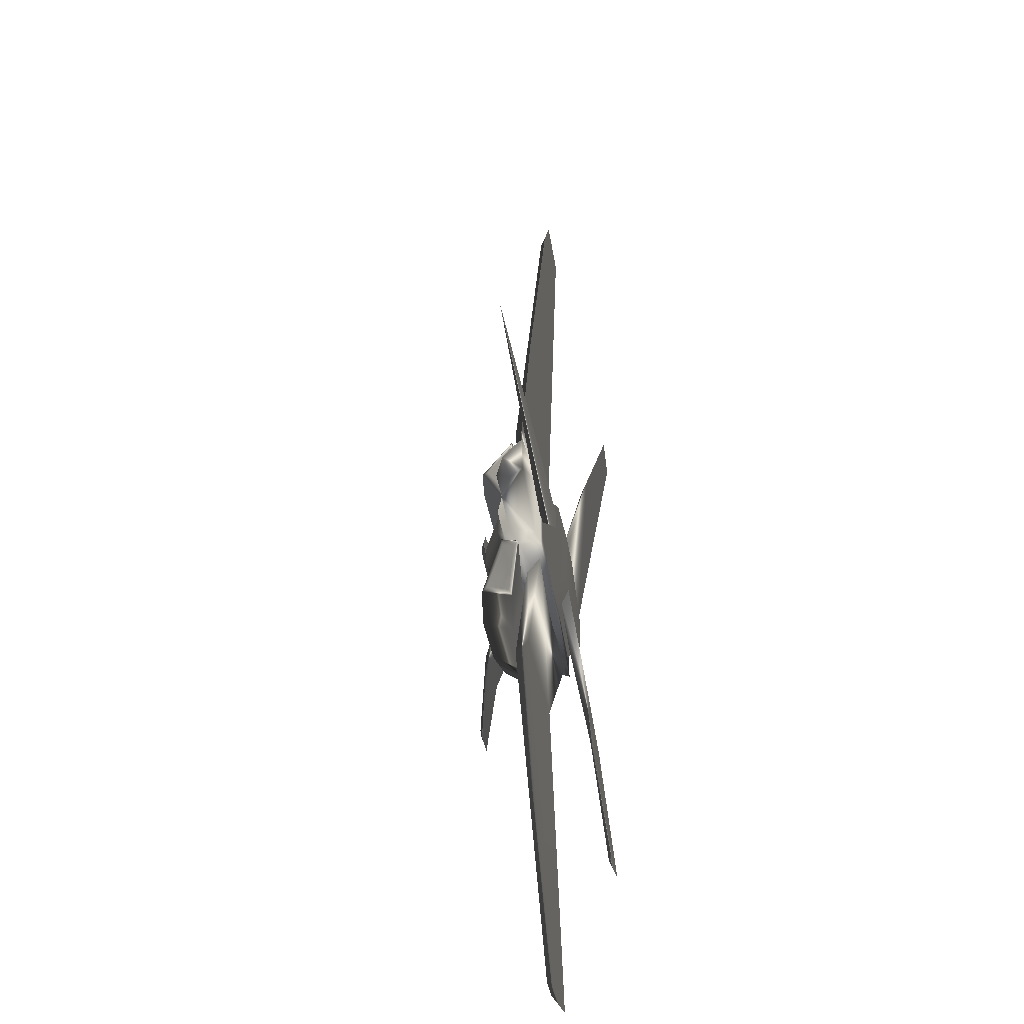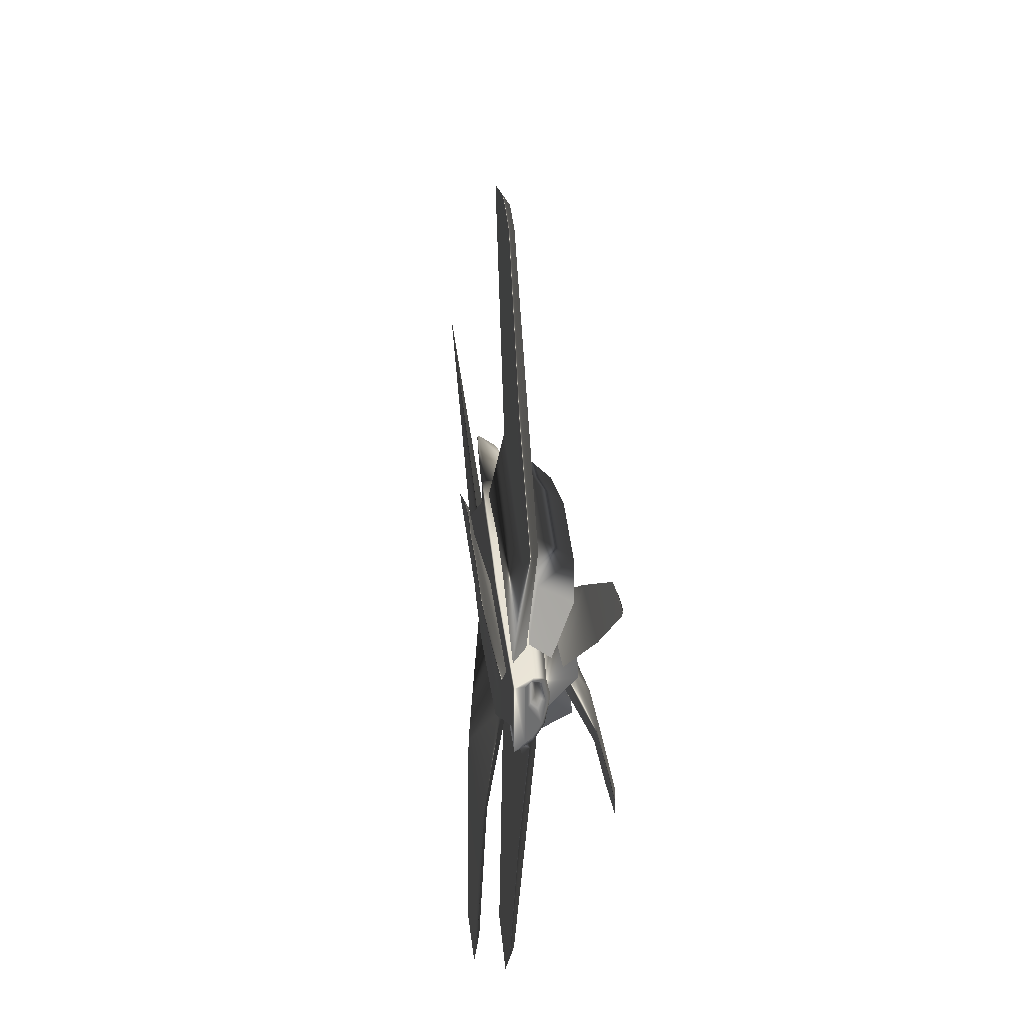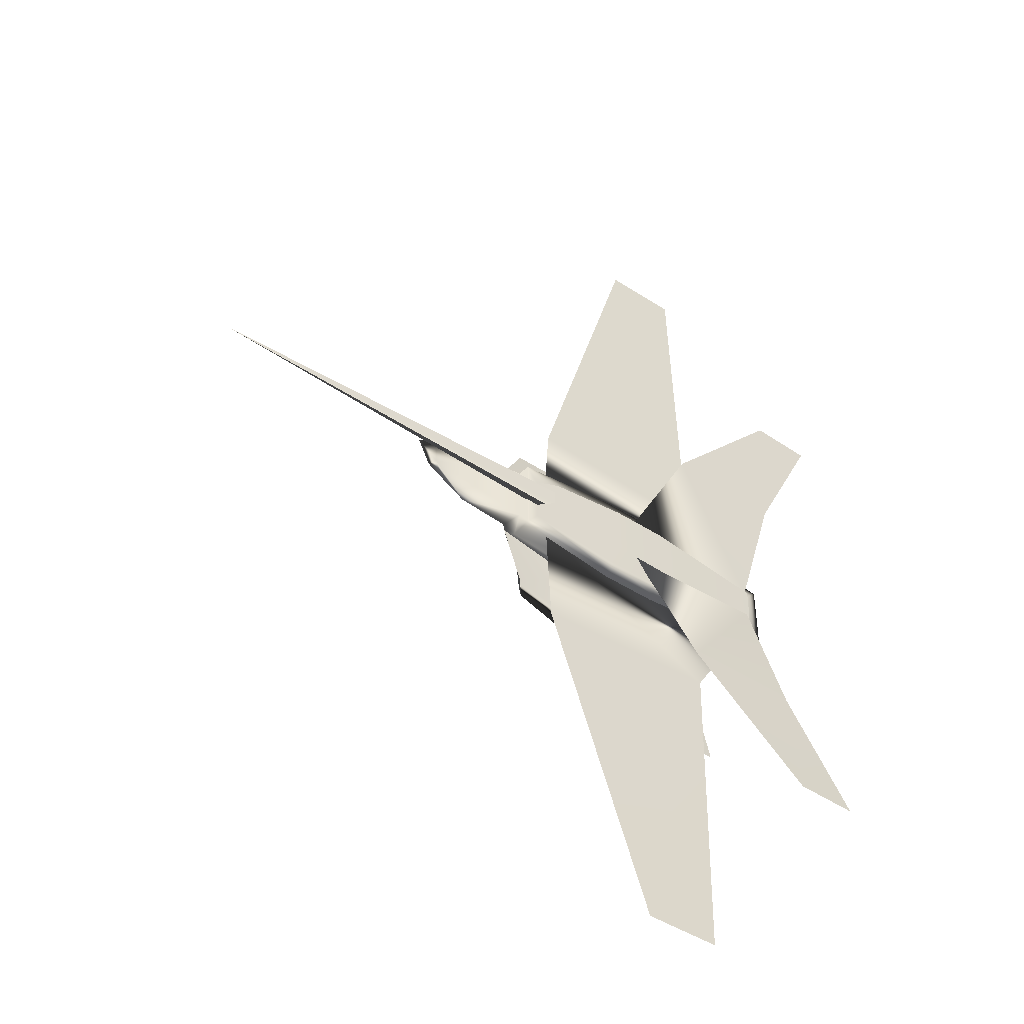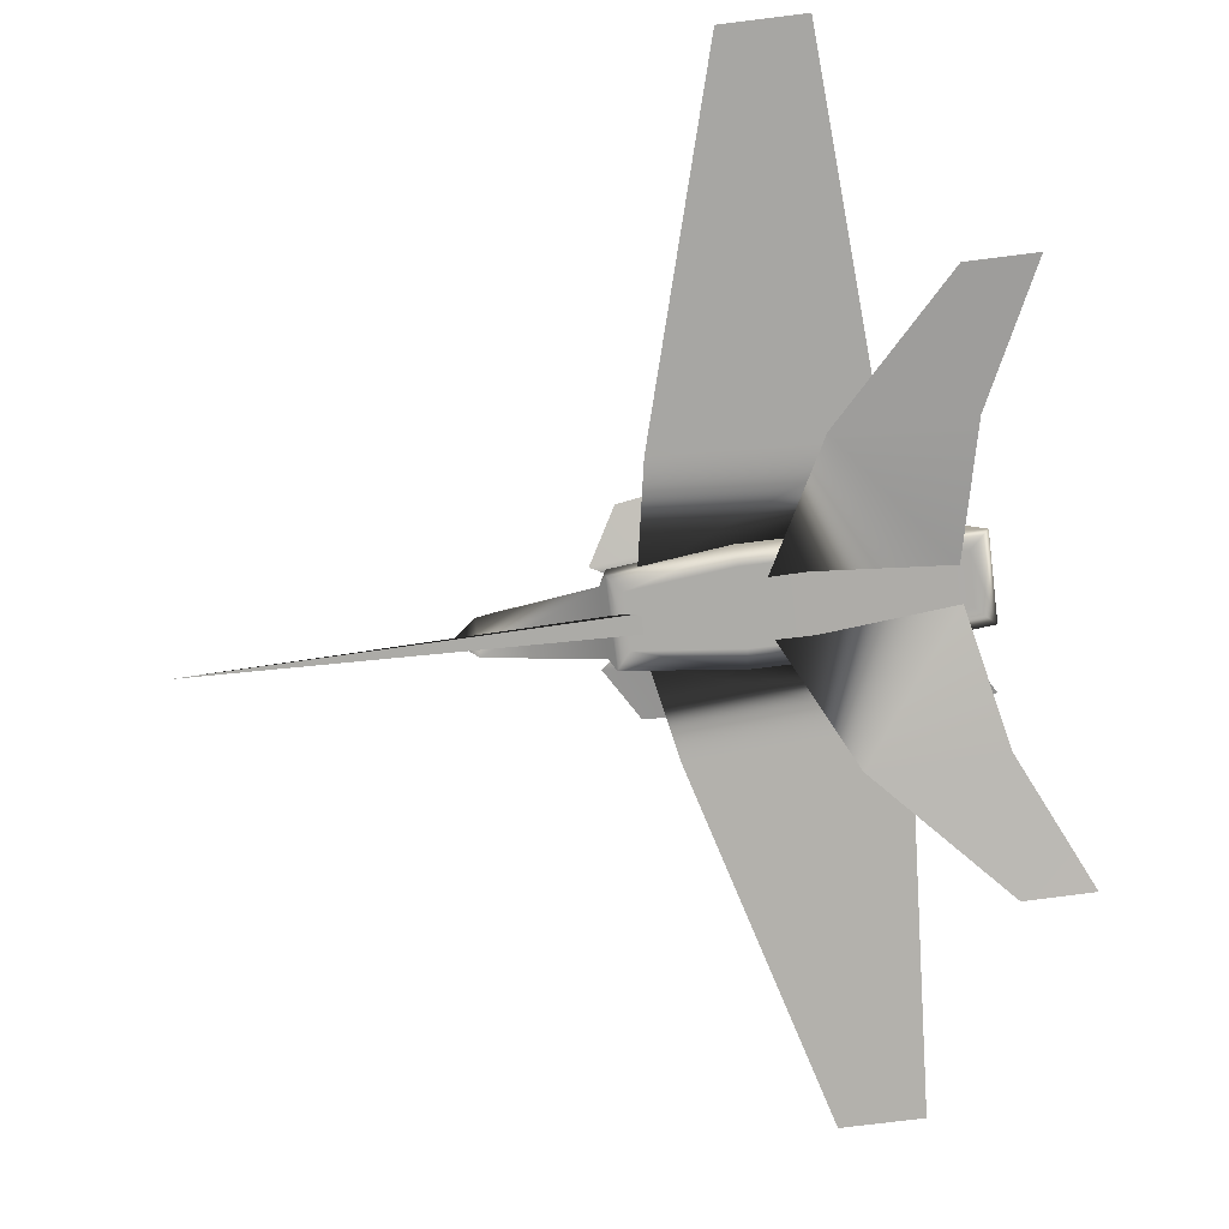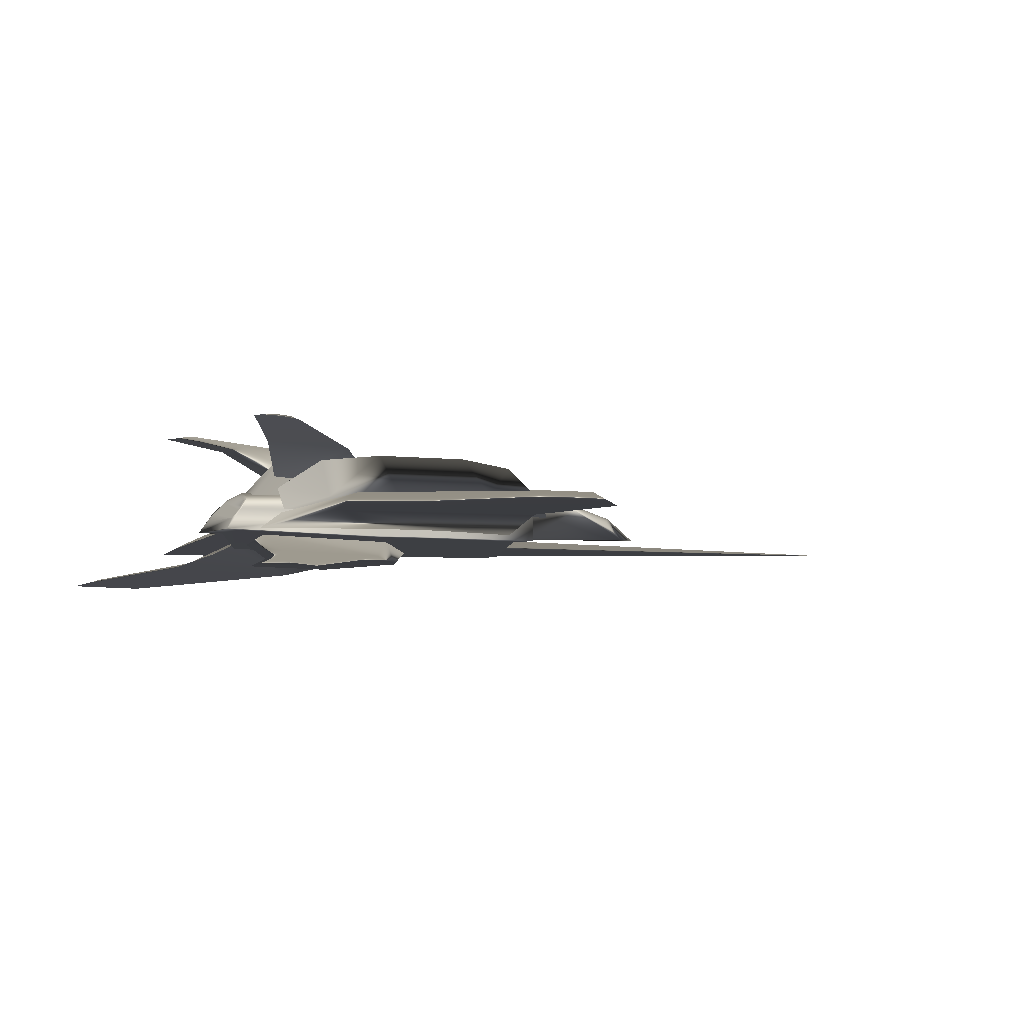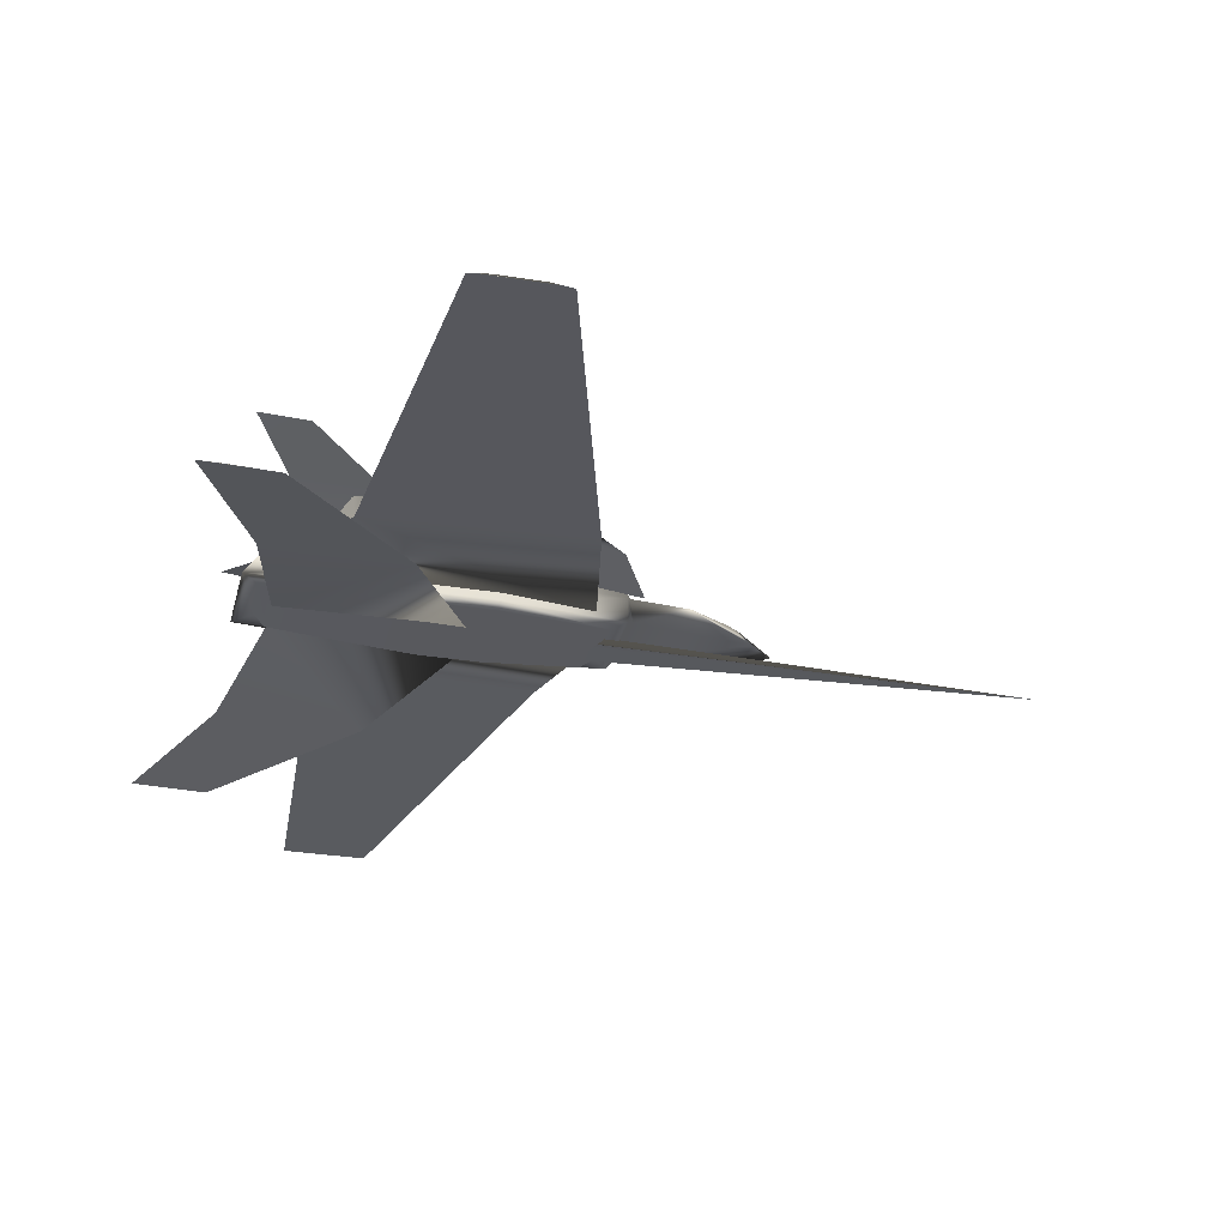
<metadata>
{"format":"obj","ext":"obj","renderer":"f3d","projection":"perspective","resolution":1024,"background":"white","views":[{"elev":-30.2,"azim":-82.7,"up":"+Z"},{"elev":38.2,"azim":84.7,"up":"+Z"},{"elev":-46.2,"azim":-36.5,"up":"+Z"},{"elev":-76.6,"azim":7.0,"up":"+Y"},{"elev":-3.8,"azim":153.9,"up":"+Y"},{"elev":-30.0,"azim":166.7,"up":"+Y"}]}
</metadata>
<code>
v  -1.348 -15.98 21.03
v  162.4 -13.84 21.03
v  -1.348 -3.995 21.03
v  155.2 -3.871 21.03
v  -1.348 7.683 -0
v  -1.348 3.848 14.94
v  150.1 2.102 14.94
v  -4.692 -13.17 16.09
v  -4.692 1.119 11.74
v  -4.692 3.271 -0
v  -70.29 -13.17 -0
v  -59.09 -13.17 8.821
v  -32.01 1.119 9.332
v  -56.51 -2.277 -0
v  83.99 -15.98 27.23
v  54.21 -15.98 27.23
v  54.21 3.848 21.14
v  83.99 3.848 21.14
v  54.21 -3.995 27.23
v  83.99 -3.995 27.23
v  151.5 0.5168 13.58
v  155.7 -4.486 18.67
v  159.2 -8.524 18.67
v  134 0.4022 -0
v  135.4 -1.202 9.964
v  138.5 -4.859 13.69
v  141 -7.812 13.69
v  141 -7.812 -13.69
v  5.063 -15.98 13.11
v  153.4 -14.03 12.5
v  83.69 -15.98 18.13
v  54.96 -15.98 18.13
v  13.13 -23.86 8.411
v  149 -21.92 7.798
v  83.97 -23.87 13.43
v  55.24 -23.86 13.43
v  -49.7 -4.746 8.542
v  -39.05 3.271 -0
v  162.4 -13.84 -21.03
v  -1.348 -3.995 -21.03
v  155.2 -3.871 -21.03
v  -1.348 -15.98 -21.03
v  147.6 5.023 -0
v  -1.348 3.848 -14.94
v  150.1 2.102 -14.94
v  -4.692 -13.17 -16.09
v  -4.692 1.119 -11.74
v  -59.09 -13.17 -8.821
v  -32.01 1.119 -9.332
v  83.99 -15.98 -27.23
v  54.21 -15.98 -27.23
v  54.21 3.848 -21.14
v  83.99 3.848 -21.14
v  83.99 7.683 -0
v  54.21 7.683 -0
v  54.21 -3.995 -27.23
v  83.99 -3.995 -27.23
v  149.6 2.71 -0
v  151.5 0.5168 -13.58
v  155.7 -4.486 -18.67
v  159.2 -8.524 -18.67
v  135.4 -1.202 -9.964
v  138.5 -4.859 -13.69
v  5.063 -15.98 -13.11
v  153.4 -14.03 -12.5
v  83.69 -15.98 -18.13
v  54.96 -15.98 -18.13
v  13.13 -23.86 -8.411
v  55.24 -23.86 -13.43
v  149 -21.92 -7.798
v  83.97 -23.87 -13.43
v  -49.7 -4.746 -8.542
v  5.964 0.6951 47.9
v  120.4 1.214 48.13
v  -8.392 -4.426 22.84
v  134.1 -3.908 23.07
v  19.96 18.82 36.85
v  120.4 19.34 37.07
v  5.609 6.436 13.38
v  134.1 6.954 13.61
v  37.85 -1.019 27.22
v  86.99 -1.019 27.22
v  86.99 4.102 52.27
v  37.85 4.102 52.27
v  47.18 22.23 41.22
v  91.65 22.23 41.22
v  91.65 9.842 17.75
v  47.18 9.842 17.75
v  -5.148 -1.651 23.79
v  7.109 2.443 43.86
v  16.09 15.47 35.92
v  5.553 5.682 17.38
v  18.03 -0.06738 26.74
v  27.39 3.059 42.06
v  34.25 13.01 36
v  26.2 5.532 21.85
v  70.68 -13.99 242.9
v  110.5 -13.99 242.9
v  146.1 -13.16 22.12
v  78.92 -8.196 236.9
v  100.3 -8.196 236.9
v  24.64 -5.722 19.82
v  136 -5.722 22.12
v  12.16 -13.99 19.82
v  122.3 -5.964 62.85
v  21.06 -5.964 68.21
v  112.2 2.302 62.85
v  33.55 2.302 68.21
v  158.5 -37.99 137.8
v  192.2 -37.15 137.8
v  148 -20.81 7.998
v  162.8 -34.33 132.1
v  179.6 -33.5 132.1
v  74.75 -16.96 9.684
v  64.87 -22.8 9.684
v  140.1 -14.96 7.998
v  97.84 -32.01 73.74
v  151.4 -26.74 70.07
v  161.7 -30.59 72.89
v  105 -28.15 70.91
v  142.1 34.53 66.73
v  165.1 36.34 65.39
v  78.79 9.049 6.591
v  132.1 11.99 4.418
v  145.4 37.21 61.1
v  154 37.99 60.52
v  87.27 15.49 4.173
v  122.8 17.4 2.762
v  105.5 25.48 34.86
v  146.5 27.86 33.11
v  136.4 30.85 29.84
v  111.3 29.5 30.84
v  10.37 4.485 8.946
v  145.4 2.97 8.946
v  10.37 4.485 -9.627
v  145.4 2.97 -9.627
v  13.58 9.553 3.953
v  129.6 20.76 3.953
v  13.58 9.553 -4.635
v  129.6 20.76 -4.635
v  46.52 20.59 3.953
v  46.52 20.59 -4.635
v  11.88 -22.77 3.565
v  11.88 -22.77 -4.755
v  11.88 -15.31 3.565
v  -192.2 -19.04 -0.5948
v  11.88 -15.31 -4.755
v  37.85 -1.019 -27.22
v  86.99 -1.019 -27.22
v  86.99 4.102 -52.27
v  37.85 4.102 -52.27
v  47.18 22.23 -41.22
v  91.65 22.23 -41.22
v  91.65 9.842 -17.75
v  47.18 9.842 -17.75
v  120.4 1.214 -48.13
v  134.1 -3.908 -23.07
v  134.1 6.954 -13.61
v  120.4 19.34 -37.07
v  18.03 -0.06738 -26.74
v  27.39 3.059 -42.06
v  34.25 13.01 -36
v  26.2 5.532 -21.85
v  5.964 0.6951 -47.9
v  -8.392 -4.426 -22.84
v  5.609 6.436 -13.38
v  19.96 18.82 -36.85
v  7.109 2.443 -43.86
v  -5.148 -1.651 -23.79
v  16.09 15.47 -35.92
v  5.553 5.682 -17.38
v  70.68 -13.99 -242.9
v  21.06 -5.964 -68.21
v  122.3 -5.964 -62.85
v  110.5 -13.99 -242.9
v  78.92 -8.196 -236.9
v  100.3 -8.196 -236.9
v  112.2 2.302 -62.85
v  33.55 2.302 -68.21
v  146.1 -13.16 -22.12
v  136 -5.722 -22.12
v  12.16 -13.99 -19.82
v  24.64 -5.722 -19.82
v  158.5 -37.99 -137.8
v  97.84 -32.01 -73.74
v  161.7 -30.59 -72.89
v  192.2 -37.15 -137.8
v  162.8 -34.33 -132.1
v  179.6 -33.5 -132.1
v  151.4 -26.74 -70.07
v  105 -28.15 -70.91
v  64.87 -22.8 -9.684
v  74.75 -16.96 -9.684
v  148 -20.81 -7.998
v  140.1 -14.96 -7.998
v  142.1 34.53 -66.73
v  105.5 25.48 -34.86
v  146.5 27.86 -33.11
v  165.1 36.34 -65.39
v  145.4 37.21 -61.1
v  154 37.99 -60.52
v  136.4 30.85 -29.84
v  111.3 29.5 -30.84
v  78.79 9.049 -6.591
v  87.27 15.49 -4.173
v  132.1 11.99 -4.418
v  122.8 17.4 -2.762
g small_fighter_1
f 71 35 36
f 36 69 71
f 18 54 55
f 55 17 18
f 15 20 19
f 19 16 15
f 28 63 26
f 26 27 28
f 12 37 14
f 14 11 12
f 20 18 17
f 17 19 20
f 42 1 8
f 8 46 42
f 1 3 8
f 3 6 9
f 9 8 3
f 6 5 10
f 10 9 6
f 8 12 48
f 48 46 8
f 13 37 12
f 12 8 13
f 9 10 38
f 38 13 9
f 70 34 35
f 35 71 70
f 33 68 69
f 69 36 33
f 7 43 54
f 54 18 7
f 5 6 17
f 17 55 5
f 2 4 20
f 20 15 2
f 3 1 16
f 16 19 3
f 4 7 18
f 18 20 4
f 6 3 19
f 19 17 6
f 43 7 21
f 21 58 43
f 7 4 22
f 22 21 7
f 4 2 23
f 23 22 4
f 2 39 61
f 61 23 2
f 58 21 25
f 25 24 58
f 21 22 26
f 26 25 21
f 22 23 27
f 27 26 22
f 23 61 28
f 28 27 23
f 1 42 64
f 64 29 1
f 39 2 30
f 30 65 39
f 2 15 31
f 31 30 2
f 15 16 32
f 32 31 15
f 16 1 29
f 29 32 16
f 29 64 68
f 68 33 29
f 65 30 34
f 34 70 65
f 30 31 35
f 35 34 30
f 31 32 36
f 36 35 31
f 32 29 33
f 33 36 32
f 37 13 38
f 38 14 37
f 53 52 55
f 55 54 53
f 50 51 56
f 56 57 50
f 48 11 14
f 14 72 48
f 57 56 52
f 52 53 57
f 42 46 40
f 40 46 47
f 47 44 40
f 44 47 10
f 10 5 44
f 46 49 47
f 47 49 38
f 38 10 47
f 45 53 54
f 54 43 45
f 5 55 52
f 52 44 5
f 39 50 57
f 57 41 39
f 40 56 51
f 51 42 40
f 41 57 53
f 53 45 41
f 44 52 56
f 56 40 44
f 43 58 59
f 59 45 43
f 45 59 60
f 60 41 45
f 41 60 61
f 61 39 41
f 58 24 62
f 62 59 58
f 59 62 63
f 63 60 59
f 60 63 28
f 28 61 60
f 39 65 66
f 66 50 39
f 50 66 67
f 67 51 50
f 51 67 64
f 64 42 51
f 65 70 71
f 71 66 65
f 66 71 69
f 69 67 66
f 67 69 68
f 68 64 67
f 72 14 38
f 38 49 72
f 82 83 84
f 84 81 82
f 86 87 88
f 88 85 86
f 83 86 85
f 85 84 83
f 74 76 80
f 80 78 74
f 82 81 88
f 88 87 82
f 93 94 95
f 95 96 93
f 76 74 83
f 83 82 76
f 73 75 81
f 81 84 73
f 78 80 87
f 87 86 78
f 79 77 85
f 85 88 79
f 74 78 86
f 86 83 74
f 77 73 84
f 84 85 77
f 81 75 79
f 79 88 81
f 87 80 76
f 76 82 87
f 75 73 90
f 90 89 75
f 73 77 91
f 91 90 73
f 77 79 92
f 92 91 77
f 79 75 89
f 89 92 79
f 89 90 94
f 94 93 89
f 90 91 95
f 95 94 90
f 91 92 96
f 96 95 91
f 92 89 93
f 93 96 92
f 97 106 105
f 105 98 97
f 100 101 107
f 107 108 100
f 97 98 101
f 101 100 97
f 105 107 101
f 101 98 105
f 99 103 107
f 107 105 99
f 106 108 102
f 102 104 106
f 104 99 105
f 105 106 104
f 107 103 102
f 102 108 107
f 97 100 108
f 108 106 97
f 109 117 119
f 119 110 109
f 112 113 118
f 118 120 112
f 109 110 113
f 113 112 109
f 119 118 113
f 113 110 119
f 117 120 114
f 114 115 117
f 117 115 111
f 111 119 117
f 116 114 120
f 120 118 116
f 111 116 118
f 118 119 111
f 109 112 120
f 120 117 109
f 121 129 130
f 130 122 121
f 125 126 131
f 131 132 125
f 121 122 126
f 126 125 121
f 130 131 126
f 126 122 130
f 129 132 127
f 127 123 129
f 129 123 124
f 124 130 129
f 128 127 132
f 132 131 128
f 130 124 128
f 128 131 130
f 121 125 132
f 132 129 121
f 141 142 139
f 139 137 141
f 133 134 141
f 141 137 133
f 134 136 140
f 140 138 134
f 136 142 140
f 135 133 137
f 137 139 135
f 138 140 142
f 142 141 138
f 146 144 143
f 145 147 146
f 143 145 146
f 144 146 147
f 149 148 151
f 151 150 149
f 153 152 155
f 155 154 153
f 150 151 152
f 152 153 150
f 156 159 158
f 158 157 156
f 149 154 155
f 155 148 149
f 160 163 162
f 162 161 160
f 157 149 150
f 150 156 157
f 164 151 148
f 148 165 164
f 159 153 154
f 154 158 159
f 166 155 152
f 152 167 166
f 156 150 153
f 153 159 156
f 167 152 151
f 151 164 167
f 148 155 166
f 166 165 148
f 154 149 157
f 157 158 154
f 165 169 168
f 168 164 165
f 164 168 170
f 170 167 164
f 167 170 171
f 171 166 167
f 166 171 169
f 169 165 166
f 169 160 161
f 161 168 169
f 168 161 162
f 162 170 168
f 170 162 163
f 163 171 170
f 171 163 160
f 160 169 171
f 172 175 174
f 174 173 172
f 176 179 178
f 178 177 176
f 172 176 177
f 177 175 172
f 174 175 177
f 177 178 174
f 180 174 178
f 178 181 180
f 173 182 183
f 183 179 173
f 182 173 174
f 174 180 182
f 178 179 183
f 183 181 178
f 172 173 179
f 179 176 172
f 184 187 186
f 186 185 184
f 188 191 190
f 190 189 188
f 184 188 189
f 189 187 184
f 186 187 189
f 189 190 186
f 185 192 193
f 193 191 185
f 185 186 194
f 194 192 185
f 195 190 191
f 191 193 195
f 194 186 190
f 190 195 194
f 184 185 191
f 191 188 184
f 196 199 198
f 198 197 196
f 200 203 202
f 202 201 200
f 196 200 201
f 201 199 196
f 198 199 201
f 201 202 198
f 197 204 205
f 205 203 197
f 197 198 206
f 206 204 197
f 207 202 203
f 203 205 207
f 198 202 207
f 207 206 198
f 196 197 203
f 203 200 196
f 12 11 48
f 8 9 13
f 48 72 49
f 49 46 48
f 136 135 139
f 139 142 136
f 134 138 141
f 62 25 26
f 26 63 62
f 62 24 25
g

</code>
